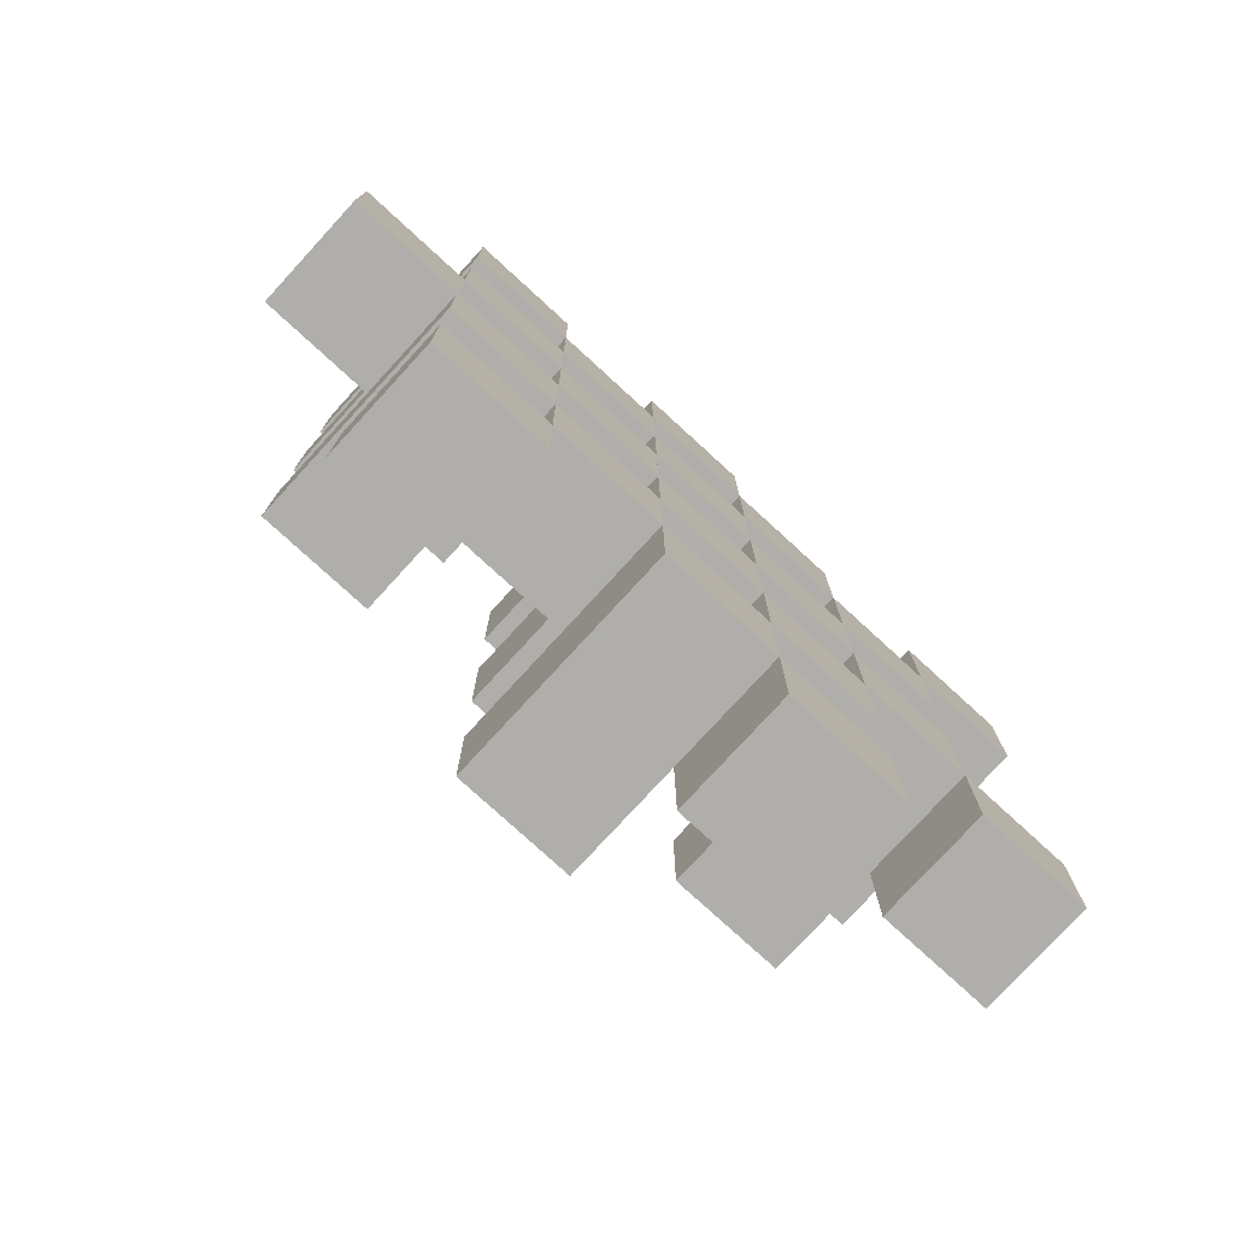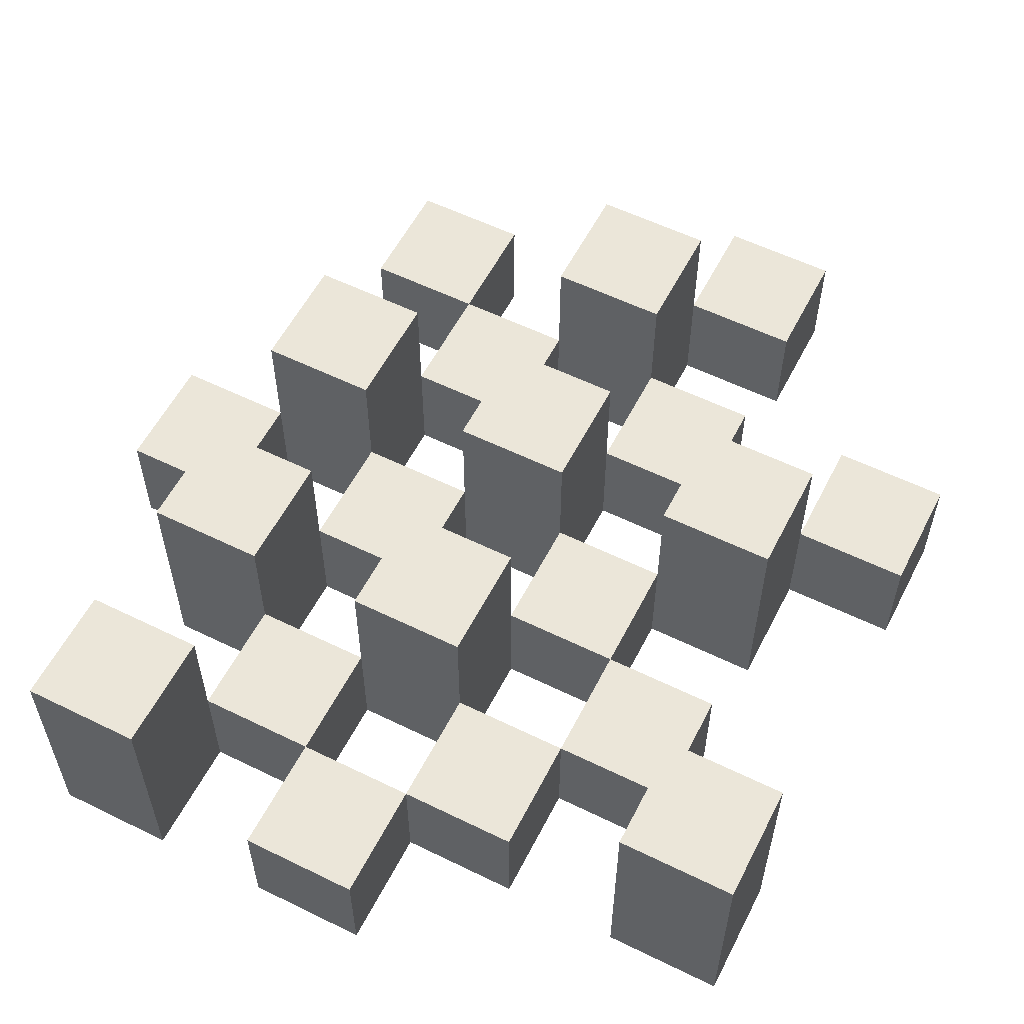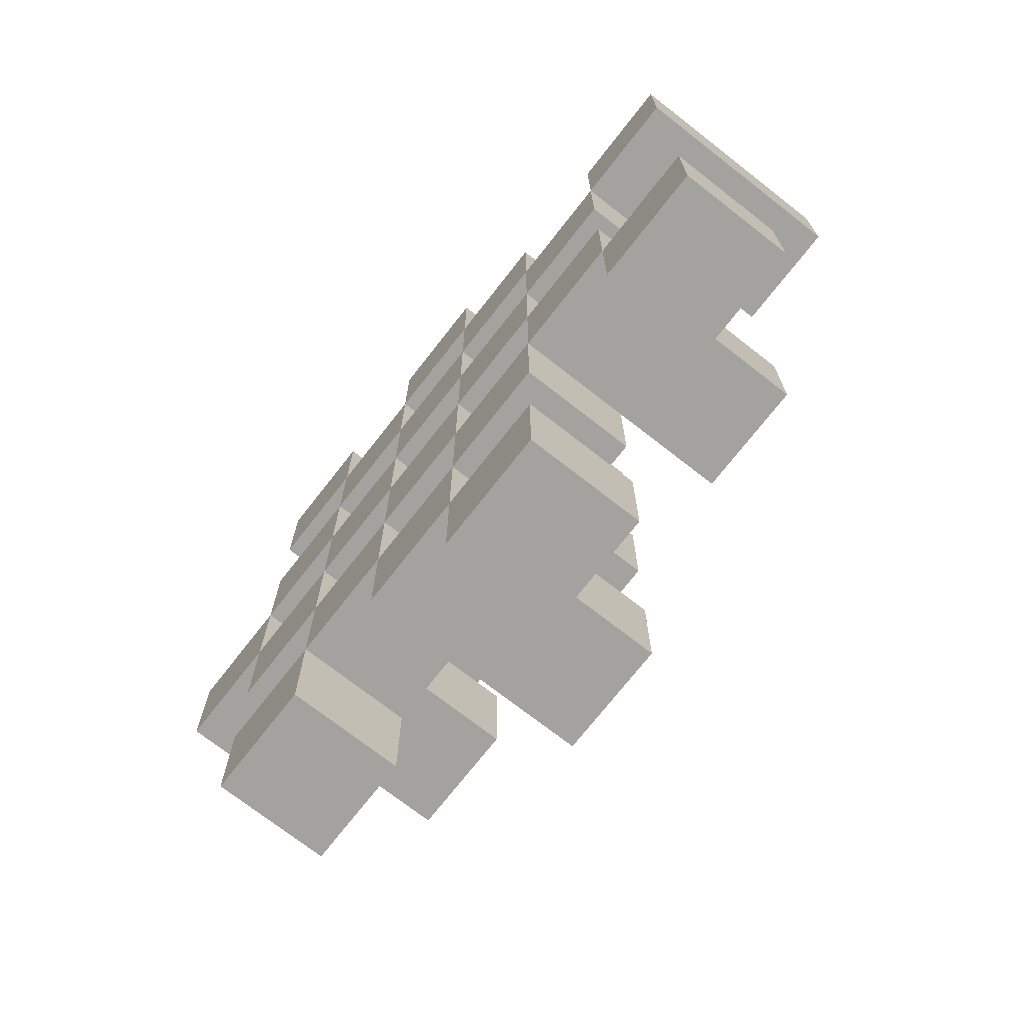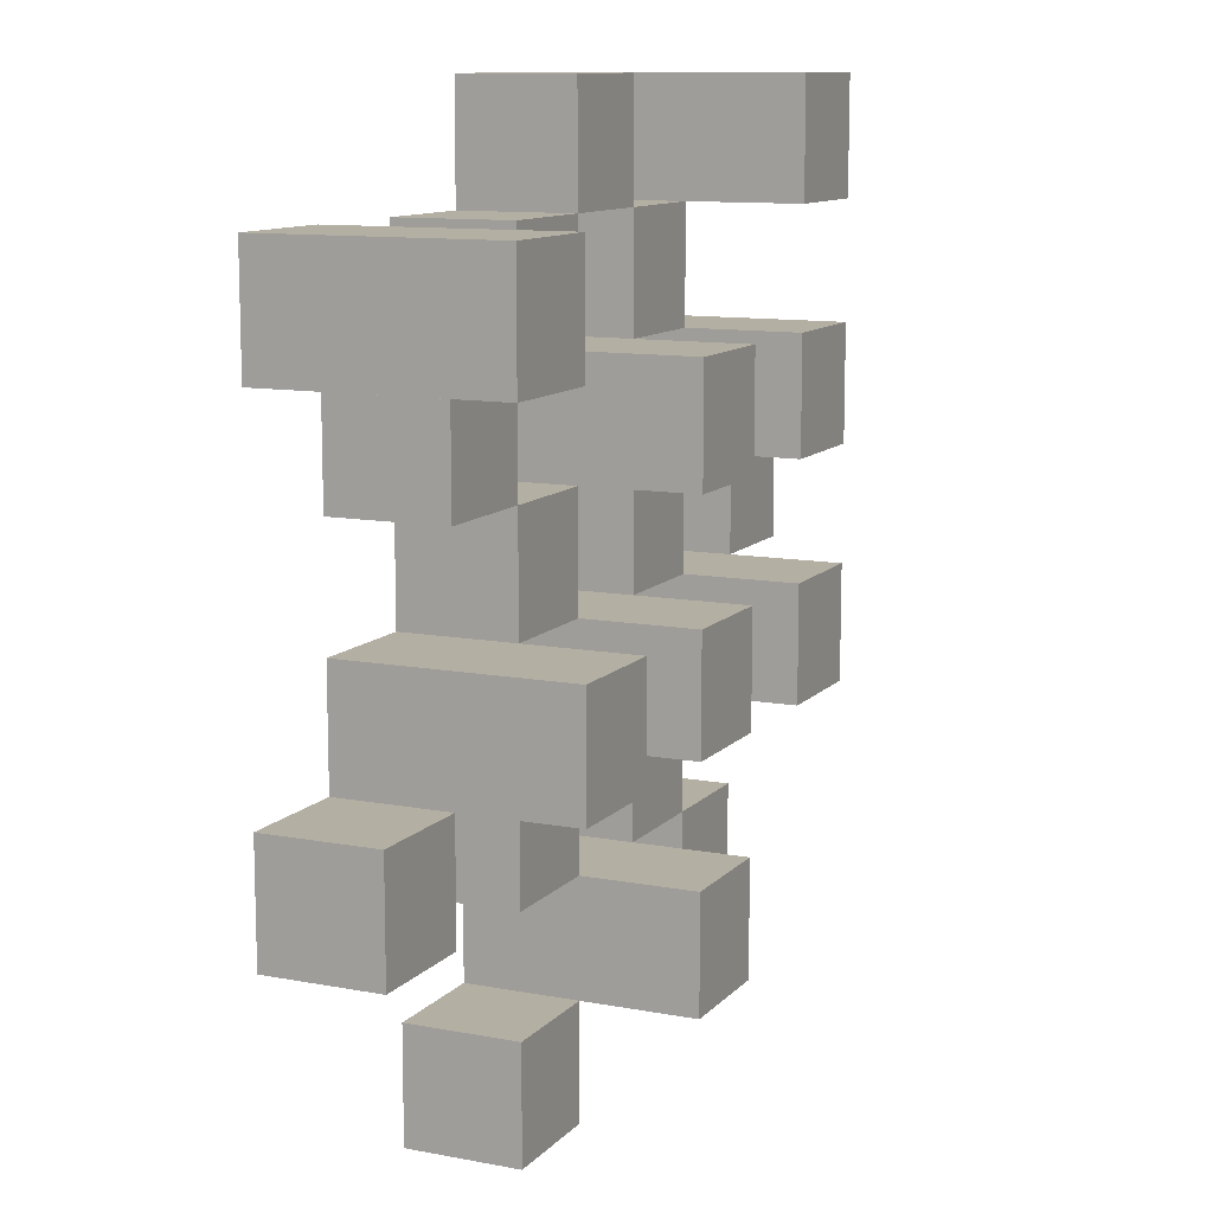
<metadata>
{"format":"obj","ext":"obj","renderer":"f3d","projection":"perspective","resolution":1024,"background":"white","views":[{"elev":-77.6,"azim":-42.5,"up":"+Z"},{"elev":57.2,"azim":27.0,"up":"+Y"},{"elev":-72.6,"azim":52.0,"up":"+Z"},{"elev":11.2,"azim":114.7,"up":"+Z"}]}
</metadata>
<code>
o
v 24.7 0.9 -13.6
v 24.6 0.9 -13.6
v 24.5 0.9 -13.6
v 24.4 0.9 -13.6
v 24.7 1 -13.6
v 24.6 1 -13.6
v 24.5 1.1 -13.6
v 24.4 1.1 -13.6
v 25 0.9 -13.7
v 24.9 0.9 -13.7
v 24.8 0.9 -13.7
v 24.7 0.9 -13.7
v 24.6 0.9 -13.7
v 24.5 0.9 -13.7
v 24.8 1 -13.7
v 24.7 1 -13.7
v 24.6 1 -13.7
v 24.5 1 -13.7
v 25 1.1 -13.7
v 24.9 1.1 -13.7
v 24.9 0.9 -13.8
v 24.8 0.9 -13.8
v 24.7 0.9 -13.8
v 24.6 0.9 -13.8
v 24.5 0.9 -13.8
v 24.4 0.9 -13.8
v 24.9 1 -13.8
v 24.8 1 -13.8
v 24.7 1 -13.8
v 24.6 1 -13.8
v 24.5 1 -13.8
v 24.7 1.1 -13.8
v 24.6 1.1 -13.8
v 24.5 1.1 -13.8
v 24.4 1.1 -13.8
v 24.8 0.9 -13.9
v 24.7 0.9 -13.9
v 24.6 0.9 -13.9
v 24.5 0.9 -13.9
v 24.4 0.9 -13.9
v 24.3 0.9 -13.9
v 24.8 1 -13.9
v 24.7 1 -13.9
v 24.6 1 -13.9
v 24.5 1 -13.9
v 24.4 1 -13.9
v 24.3 1 -13.9
v 24.9 0.9 -14
v 24.8 0.9 -14
v 24.7 0.9 -14
v 24.6 0.9 -14
v 24.5 0.9 -14
v 24.4 0.9 -14
v 24.8 1 -14
v 24.7 1 -14
v 24.6 1 -14
v 24.5 1 -14
v 24.4 1 -14
v 24.9 1.1 -14
v 24.8 1.1 -14
v 24.7 1.1 -14
v 24.6 1.1 -14
v 24.5 1.1 -14
v 24.4 1.1 -14
v 25 0.9 -14.1
v 24.9 0.9 -14.1
v 24.8 0.9 -14.1
v 24.7 0.9 -14.1
v 24.6 0.9 -14.1
v 24.5 0.9 -14.1
v 25 1 -14.1
v 24.9 1 -14.1
v 24.8 1 -14.1
v 24.7 1 -14.1
v 24.6 1 -14.1
v 24.5 1 -14.1
v 24.7 0.9 -14.2
v 24.6 0.9 -14.2
v 24.5 0.9 -14.2
v 24.4 0.9 -14.2
v 24.7 1 -14.2
v 24.6 1 -14.2
v 24.5 1 -14.2
v 24.4 1 -14.2
v 24.7 1.1 -14.2
v 24.6 1.1 -14.2
v 24.8 0.9 -14.3
v 24.7 0.9 -14.3
v 24.8 1 -14.3
v 24.7 1 -14.3
v 24.7 0.9 -13.7
v 24.6 0.9 -13.7
v 24.5 0.9 -13.7
v 24.4 0.9 -13.7
v 24.7 1 -13.7
v 24.6 1 -13.7
v 24.5 1 -13.7
v 24.5 1.1 -13.7
v 24.4 1.1 -13.7
v 25 0.9 -13.8
v 24.9 0.9 -13.8
v 24.8 0.9 -13.8
v 24.7 0.9 -13.8
v 24.6 0.9 -13.8
v 24.5 0.9 -13.8
v 24.9 1 -13.8
v 24.8 1 -13.8
v 24.7 1 -13.8
v 24.6 1 -13.8
v 24.5 1 -13.8
v 25 1.1 -13.8
v 24.9 1.1 -13.8
v 24.9 0.9 -13.9
v 24.8 0.9 -13.9
v 24.7 0.9 -13.9
v 24.6 0.9 -13.9
v 24.5 0.9 -13.9
v 24.4 0.9 -13.9
v 24.9 1 -13.9
v 24.8 1 -13.9
v 24.7 1 -13.9
v 24.6 1 -13.9
v 24.5 1 -13.9
v 24.4 1 -13.9
v 24.7 1.1 -13.9
v 24.6 1.1 -13.9
v 24.5 1.1 -13.9
v 24.4 1.1 -13.9
v 24.8 0.9 -14
v 24.7 0.9 -14
v 24.6 0.9 -14
v 24.5 0.9 -14
v 24.4 0.9 -14
v 24.3 0.9 -14
v 24.8 1 -14
v 24.7 1 -14
v 24.6 1 -14
v 24.5 1 -14
v 24.4 1 -14
v 24.3 1 -14
v 24.9 0.9 -14.1
v 24.8 0.9 -14.1
v 24.7 0.9 -14.1
v 24.6 0.9 -14.1
v 24.5 0.9 -14.1
v 24.4 0.9 -14.1
v 24.9 1 -14.1
v 24.8 1 -14.1
v 24.7 1 -14.1
v 24.6 1 -14.1
v 24.5 1 -14.1
v 24.9 1.1 -14.1
v 24.8 1.1 -14.1
v 24.7 1.1 -14.1
v 24.6 1.1 -14.1
v 24.5 1.1 -14.1
v 24.4 1.1 -14.1
v 25 0.9 -14.2
v 24.9 0.9 -14.2
v 24.8 0.9 -14.2
v 24.7 0.9 -14.2
v 24.6 0.9 -14.2
v 24.5 0.9 -14.2
v 25 1 -14.2
v 24.9 1 -14.2
v 24.8 1 -14.2
v 24.7 1 -14.2
v 24.6 1 -14.2
v 24.5 1 -14.2
v 24.7 0.9 -14.3
v 24.6 0.9 -14.3
v 24.5 0.9 -14.3
v 24.4 0.9 -14.3
v 24.7 1 -14.3
v 24.5 1 -14.3
v 24.4 1 -14.3
v 24.7 1.1 -14.3
v 24.6 1.1 -14.3
v 24.8 0.9 -14.4
v 24.7 0.9 -14.4
v 24.8 1 -14.4
v 24.7 1 -14.4
v 25 0.9 -13.7
v 25 1.1 -13.7
v 25 0.9 -13.8
v 25 1.1 -13.8
v 25 0.9 -14.1
v 25 1 -14.1
v 25 0.9 -14.2
v 25 1 -14.2
v 24.9 0.9 -13.8
v 24.9 1 -13.8
v 24.9 0.9 -13.9
v 24.9 1 -13.9
v 24.9 0.9 -14
v 24.9 1.1 -14
v 24.9 0.9 -14.1
v 24.9 1 -14.1
v 24.9 1.1 -14.1
v 24.8 0.9 -13.7
v 24.8 1 -13.7
v 24.8 0.9 -13.8
v 24.8 1 -13.8
v 24.8 0.9 -13.9
v 24.8 1 -13.9
v 24.8 0.9 -14
v 24.8 1 -14
v 24.8 0.9 -14.1
v 24.8 1 -14.1
v 24.8 0.9 -14.2
v 24.8 1 -14.2
v 24.8 0.9 -14.3
v 24.8 1 -14.3
v 24.8 0.9 -14.4
v 24.8 1 -14.4
v 24.7 0.9 -13.6
v 24.7 1 -13.6
v 24.7 0.9 -13.7
v 24.7 1 -13.7
v 24.7 0.9 -13.8
v 24.7 1 -13.8
v 24.7 1.1 -13.8
v 24.7 0.9 -13.9
v 24.7 1 -13.9
v 24.7 1.1 -13.9
v 24.7 0.9 -14
v 24.7 1 -14
v 24.7 1.1 -14
v 24.7 0.9 -14.1
v 24.7 1 -14.1
v 24.7 1.1 -14.1
v 24.7 0.9 -14.2
v 24.7 1 -14.2
v 24.7 1.1 -14.2
v 24.7 0.9 -14.3
v 24.7 1 -14.3
v 24.7 1.1 -14.3
v 24.6 0.9 -13.7
v 24.6 1 -13.7
v 24.6 0.9 -13.8
v 24.6 1 -13.8
v 24.6 0.9 -13.9
v 24.6 1 -13.9
v 24.6 0.9 -14
v 24.6 1 -14
v 24.6 0.9 -14.1
v 24.6 1 -14.1
v 24.6 0.9 -14.2
v 24.6 1 -14.2
v 24.5 0.9 -13.6
v 24.5 1.1 -13.6
v 24.5 0.9 -13.7
v 24.5 1 -13.7
v 24.5 1.1 -13.7
v 24.5 0.9 -13.8
v 24.5 1 -13.8
v 24.5 1.1 -13.8
v 24.5 0.9 -13.9
v 24.5 1 -13.9
v 24.5 1.1 -13.9
v 24.5 0.9 -14
v 24.5 1 -14
v 24.5 1.1 -14
v 24.5 0.9 -14.1
v 24.5 1 -14.1
v 24.5 1.1 -14.1
v 24.5 0.9 -14.2
v 24.5 1 -14.2
v 24.5 0.9 -14.3
v 24.5 1 -14.3
v 24.4 0.9 -13.9
v 24.4 1 -13.9
v 24.4 0.9 -14
v 24.4 1 -14
v 24.9 0.9 -13.7
v 24.9 1.1 -13.7
v 24.9 0.9 -13.8
v 24.9 1 -13.8
v 24.9 1.1 -13.8
v 24.9 0.9 -14.1
v 24.9 1 -14.1
v 24.9 0.9 -14.2
v 24.9 1 -14.2
v 24.8 0.9 -13.8
v 24.8 1 -13.8
v 24.8 0.9 -13.9
v 24.8 1 -13.9
v 24.8 0.9 -14
v 24.8 1 -14
v 24.8 1.1 -14
v 24.8 0.9 -14.1
v 24.8 1 -14.1
v 24.8 1.1 -14.1
v 24.7 0.9 -13.7
v 24.7 1 -13.7
v 24.7 0.9 -13.8
v 24.7 1 -13.8
v 24.7 0.9 -13.9
v 24.7 1 -13.9
v 24.7 0.9 -14
v 24.7 1 -14
v 24.7 0.9 -14.1
v 24.7 1 -14.1
v 24.7 0.9 -14.2
v 24.7 1 -14.2
v 24.7 0.9 -14.3
v 24.7 1 -14.3
v 24.7 0.9 -14.4
v 24.7 1 -14.4
v 24.6 0.9 -13.6
v 24.6 1 -13.6
v 24.6 0.9 -13.7
v 24.6 1 -13.7
v 24.6 0.9 -13.8
v 24.6 1 -13.8
v 24.6 1.1 -13.8
v 24.6 0.9 -13.9
v 24.6 1 -13.9
v 24.6 1.1 -13.9
v 24.6 0.9 -14
v 24.6 1 -14
v 24.6 1.1 -14
v 24.6 0.9 -14.1
v 24.6 1 -14.1
v 24.6 1.1 -14.1
v 24.6 0.9 -14.2
v 24.6 1 -14.2
v 24.6 1.1 -14.2
v 24.6 0.9 -14.3
v 24.6 1.1 -14.3
v 24.5 0.9 -13.7
v 24.5 1 -13.7
v 24.5 0.9 -13.8
v 24.5 1 -13.8
v 24.5 0.9 -13.9
v 24.5 1 -13.9
v 24.5 0.9 -14
v 24.5 1 -14
v 24.5 0.9 -14.1
v 24.5 1 -14.1
v 24.5 0.9 -14.2
v 24.5 1 -14.2
v 24.4 0.9 -13.6
v 24.4 1.1 -13.6
v 24.4 0.9 -13.7
v 24.4 1.1 -13.7
v 24.4 0.9 -13.8
v 24.4 1.1 -13.8
v 24.4 0.9 -13.9
v 24.4 1 -13.9
v 24.4 1.1 -13.9
v 24.4 0.9 -14
v 24.4 1 -14
v 24.4 1.1 -14
v 24.4 0.9 -14.1
v 24.4 1.1 -14.1
v 24.4 0.9 -14.2
v 24.4 1 -14.2
v 24.4 0.9 -14.3
v 24.4 1 -14.3
v 24.3 0.9 -13.9
v 24.3 1 -13.9
v 24.3 0.9 -14
v 24.3 1 -14
v 25 0.9 -13.7
v 25 0.9 -13.8
v 25 0.9 -14.1
v 25 0.9 -14.2
v 24.9 0.9 -13.7
v 24.9 0.9 -13.8
v 24.9 0.9 -13.9
v 24.9 0.9 -14
v 24.9 0.9 -14.1
v 24.9 0.9 -14.2
v 24.8 0.9 -13.7
v 24.8 0.9 -13.8
v 24.8 0.9 -13.9
v 24.8 0.9 -14
v 24.8 0.9 -14.1
v 24.8 0.9 -14.2
v 24.8 0.9 -14.3
v 24.8 0.9 -14.4
v 24.7 0.9 -13.6
v 24.7 0.9 -13.7
v 24.7 0.9 -13.8
v 24.7 0.9 -13.9
v 24.7 0.9 -14
v 24.7 0.9 -14.1
v 24.7 0.9 -14.2
v 24.7 0.9 -14.3
v 24.7 0.9 -14.4
v 24.6 0.9 -13.6
v 24.6 0.9 -13.7
v 24.6 0.9 -13.8
v 24.6 0.9 -13.9
v 24.6 0.9 -14
v 24.6 0.9 -14.1
v 24.6 0.9 -14.2
v 24.6 0.9 -14.3
v 24.5 0.9 -13.6
v 24.5 0.9 -13.7
v 24.5 0.9 -13.8
v 24.5 0.9 -13.9
v 24.5 0.9 -14
v 24.5 0.9 -14.1
v 24.5 0.9 -14.2
v 24.5 0.9 -14.3
v 24.4 0.9 -13.6
v 24.4 0.9 -13.7
v 24.4 0.9 -13.8
v 24.4 0.9 -13.9
v 24.4 0.9 -14
v 24.4 0.9 -14.1
v 24.4 0.9 -14.2
v 24.4 0.9 -14.3
v 24.3 0.9 -13.9
v 24.3 0.9 -14
v 25 1 -14.1
v 25 1 -14.2
v 24.9 1 -13.8
v 24.9 1 -13.9
v 24.9 1 -14.1
v 24.9 1 -14.2
v 24.8 1 -13.7
v 24.8 1 -13.8
v 24.8 1 -13.9
v 24.8 1 -14
v 24.8 1 -14.1
v 24.8 1 -14.2
v 24.8 1 -14.3
v 24.8 1 -14.4
v 24.7 1 -13.6
v 24.7 1 -13.7
v 24.7 1 -13.8
v 24.7 1 -13.9
v 24.7 1 -14
v 24.7 1 -14.1
v 24.7 1 -14.2
v 24.7 1 -14.3
v 24.7 1 -14.4
v 24.6 1 -13.6
v 24.6 1 -13.7
v 24.6 1 -13.8
v 24.6 1 -13.9
v 24.6 1 -14
v 24.6 1 -14.1
v 24.6 1 -14.2
v 24.5 1 -13.7
v 24.5 1 -13.8
v 24.5 1 -13.9
v 24.5 1 -14
v 24.5 1 -14.1
v 24.5 1 -14.2
v 24.5 1 -14.3
v 24.4 1 -13.9
v 24.4 1 -14
v 24.4 1 -14.2
v 24.4 1 -14.3
v 24.3 1 -13.9
v 24.3 1 -14
v 25 1.1 -13.7
v 25 1.1 -13.8
v 24.9 1.1 -13.7
v 24.9 1.1 -13.8
v 24.9 1.1 -14
v 24.9 1.1 -14.1
v 24.8 1.1 -14
v 24.8 1.1 -14.1
v 24.7 1.1 -13.8
v 24.7 1.1 -13.9
v 24.7 1.1 -14
v 24.7 1.1 -14.1
v 24.7 1.1 -14.2
v 24.7 1.1 -14.3
v 24.6 1.1 -13.8
v 24.6 1.1 -13.9
v 24.6 1.1 -14
v 24.6 1.1 -14.1
v 24.6 1.1 -14.2
v 24.6 1.1 -14.3
v 24.5 1.1 -13.6
v 24.5 1.1 -13.7
v 24.5 1.1 -13.8
v 24.5 1.1 -13.9
v 24.5 1.1 -14
v 24.5 1.1 -14.1
v 24.4 1.1 -13.6
v 24.4 1.1 -13.7
v 24.4 1.1 -13.8
v 24.4 1.1 -13.9
v 24.4 1.1 -14
v 24.4 1.1 -14.1
f 5 2 1
f 6 2 5
f 7 4 3
f 8 4 7
f 15 12 11
f 16 12 15
f 17 14 13
f 18 14 17
f 19 10 9
f 20 10 19
f 27 22 21
f 28 22 27
f 29 24 23
f 30 24 29
f 31 26 25
f 32 30 29
f 33 30 32
f 34 26 31
f 35 26 34
f 42 37 36
f 43 37 42
f 44 39 38
f 45 39 44
f 46 41 40
f 47 41 46
f 54 49 48
f 55 51 50
f 56 51 55
f 57 53 52
f 58 53 57
f 59 54 48
f 60 54 59
f 61 56 55
f 62 56 61
f 63 58 57
f 64 58 63
f 71 66 65
f 72 66 71
f 73 68 67
f 74 68 73
f 75 70 69
f 76 70 75
f 81 78 77
f 82 78 81
f 83 80 79
f 84 80 83
f 85 82 81
f 86 82 85
f 89 88 87
f 90 88 89
f 91 92 95
f 95 92 96
f 93 94 97
f 97 94 98
f 98 94 99
f 100 101 106
f 102 103 107
f 107 103 108
f 104 105 109
f 109 105 110
f 100 106 111
f 111 106 112
f 113 114 119
f 119 114 120
f 115 116 121
f 121 116 122
f 117 118 123
f 123 118 124
f 121 122 125
f 125 122 126
f 123 124 127
f 127 124 128
f 129 130 135
f 135 130 136
f 131 132 137
f 137 132 138
f 133 134 139
f 139 134 140
f 141 142 147
f 147 142 148
f 143 144 149
f 149 144 150
f 145 146 151
f 147 148 152
f 152 148 153
f 149 150 154
f 154 150 155
f 151 146 156
f 156 146 157
f 158 159 164
f 164 159 165
f 160 161 166
f 166 161 167
f 162 163 168
f 168 163 169
f 170 171 174
f 172 173 175
f 175 173 176
f 174 171 177
f 177 171 178
f 179 180 181
f 181 180 182
f 185 184 183
f 186 184 185
f 189 188 187
f 190 188 189
f 193 192 191
f 194 192 193
f 197 196 195
f 198 196 197
f 199 196 198
f 202 201 200
f 203 201 202
f 206 205 204
f 207 205 206
f 210 209 208
f 211 209 210
f 214 213 212
f 215 213 214
f 218 217 216
f 219 217 218
f 223 221 220
f 223 222 221
f 224 222 223
f 225 222 224
f 229 227 226
f 229 228 227
f 230 228 229
f 231 228 230
f 235 233 232
f 235 234 233
f 236 234 235
f 237 234 236
f 240 239 238
f 241 239 240
f 244 243 242
f 245 243 244
f 248 247 246
f 249 247 248
f 252 251 250
f 253 251 252
f 254 251 253
f 258 256 255
f 258 257 256
f 259 257 258
f 260 257 259
f 264 262 261
f 264 263 262
f 265 263 264
f 266 263 265
f 269 268 267
f 270 268 269
f 273 272 271
f 274 272 273
f 275 276 277
f 277 276 278
f 278 276 279
f 280 281 282
f 282 281 283
f 284 285 286
f 286 285 287
f 288 289 291
f 289 290 291
f 291 290 292
f 292 290 293
f 294 295 296
f 296 295 297
f 298 299 300
f 300 299 301
f 302 303 304
f 304 303 305
f 306 307 308
f 308 307 309
f 310 311 312
f 312 311 313
f 314 315 317
f 315 316 317
f 317 316 318
f 318 316 319
f 320 321 323
f 321 322 323
f 323 322 324
f 324 322 325
f 326 327 329
f 327 328 329
f 329 328 330
f 331 332 333
f 333 332 334
f 335 336 337
f 337 336 338
f 339 340 341
f 341 340 342
f 343 344 345
f 345 344 346
f 347 348 349
f 349 348 350
f 350 348 351
f 352 353 355
f 353 354 355
f 355 354 356
f 357 358 359
f 359 358 360
f 361 362 363
f 363 362 364
f 369 366 365
f 370 366 369
f 373 368 367
f 374 368 373
f 376 371 370
f 377 371 376
f 378 373 372
f 379 373 378
f 384 376 375
f 385 376 384
f 386 378 377
f 387 378 386
f 388 380 379
f 389 380 388
f 390 382 381
f 391 382 390
f 392 384 383
f 393 384 392
f 394 386 385
f 395 386 394
f 396 388 387
f 397 388 396
f 398 390 389
f 399 390 398
f 401 394 393
f 402 394 401
f 403 396 395
f 404 396 403
f 405 398 397
f 406 398 405
f 408 401 400
f 409 401 408
f 410 403 402
f 411 403 410
f 412 405 404
f 413 405 412
f 414 407 406
f 415 407 414
f 416 412 411
f 417 412 416
f 418 419 422
f 422 419 423
f 420 421 425
f 425 421 426
f 424 425 433
f 433 425 434
f 426 427 435
f 435 427 436
f 428 429 437
f 437 429 438
f 430 431 439
f 439 431 440
f 432 433 441
f 441 433 442
f 442 443 448
f 448 443 449
f 444 445 450
f 450 445 451
f 446 447 452
f 452 447 453
f 453 454 457
f 457 454 458
f 455 456 459
f 459 456 460
f 461 462 463
f 463 462 464
f 465 466 467
f 467 466 468
f 469 470 475
f 475 470 476
f 471 472 477
f 477 472 478
f 473 474 479
f 479 474 480
f 481 482 487
f 487 482 488
f 483 484 489
f 489 484 490
f 485 486 491
f 491 486 492

</code>
